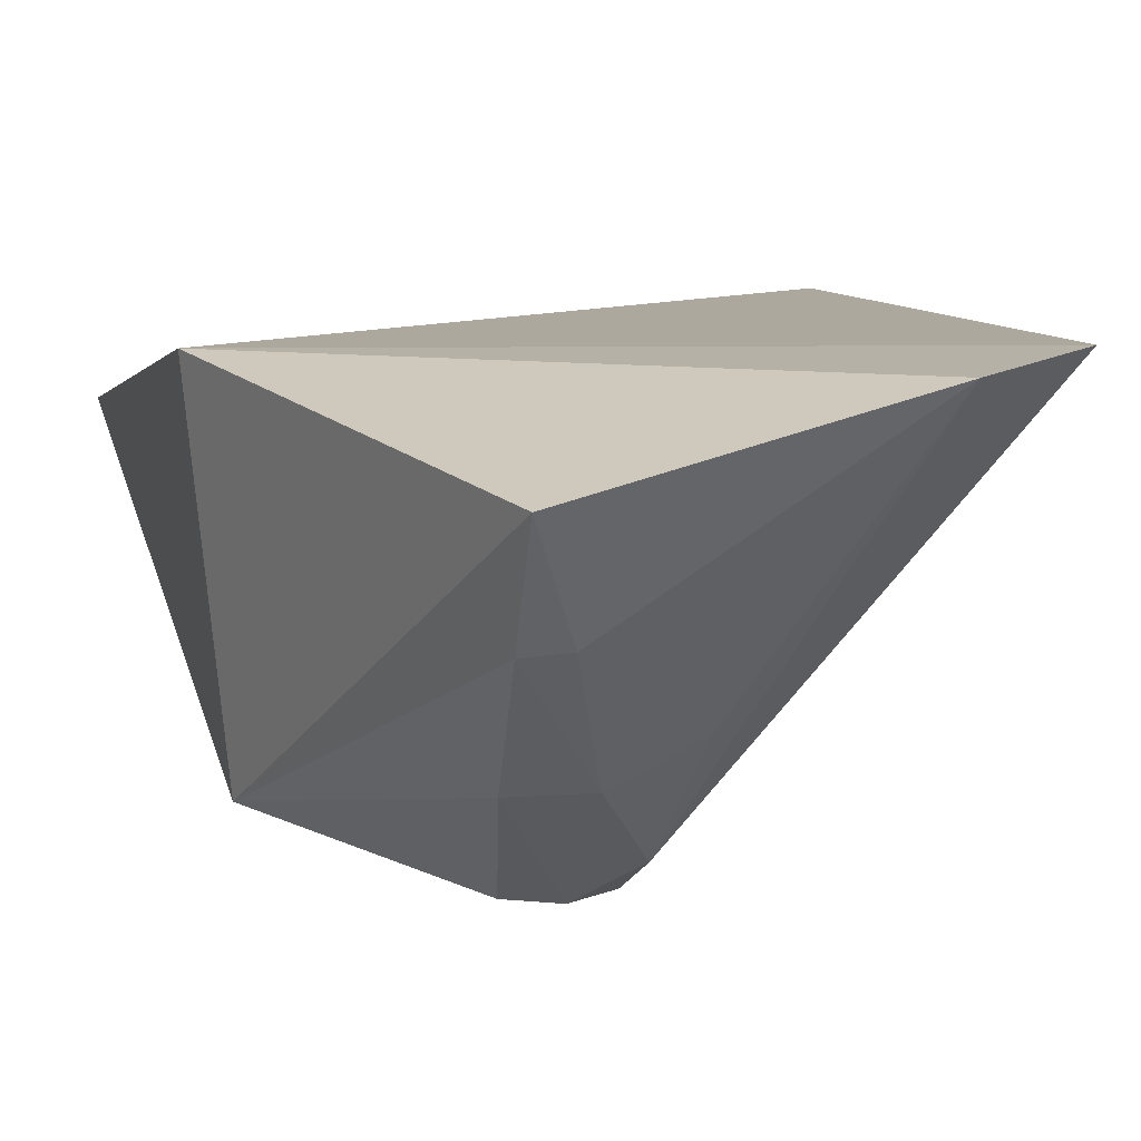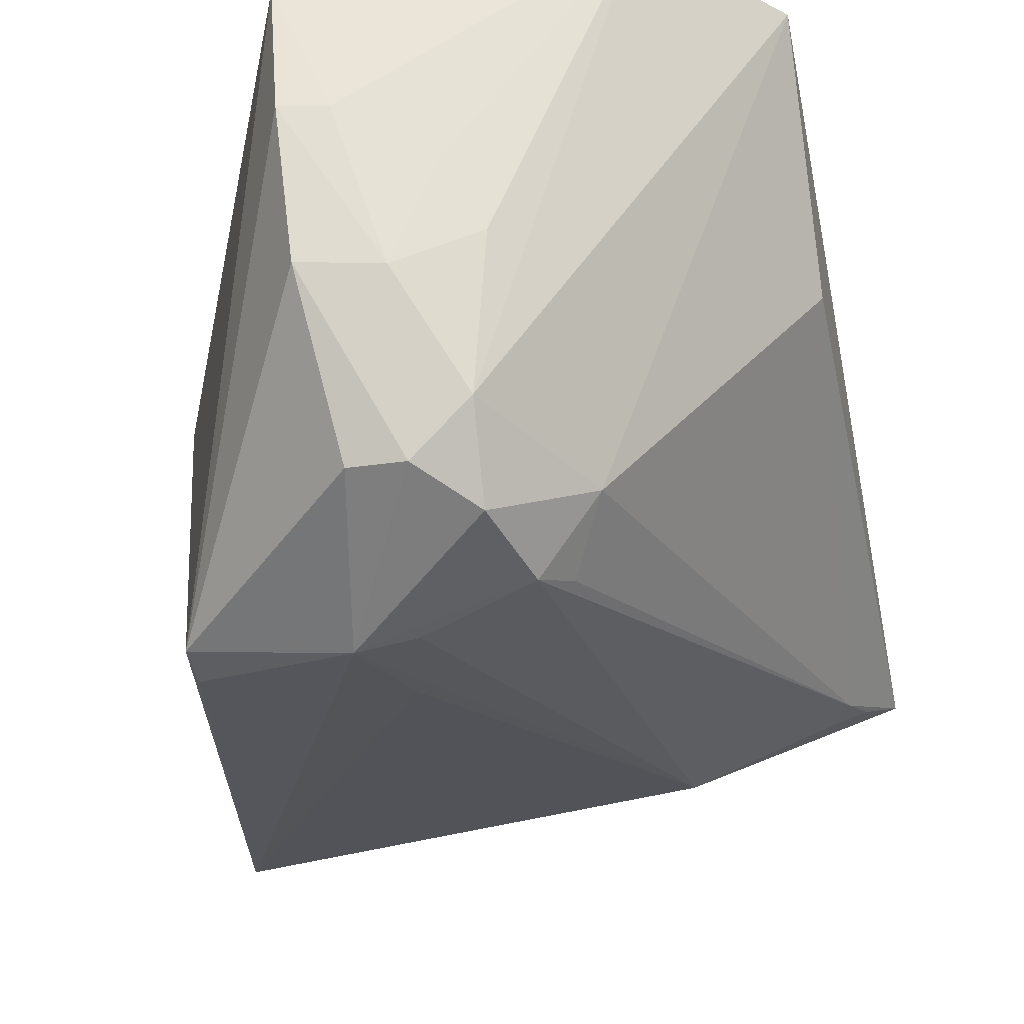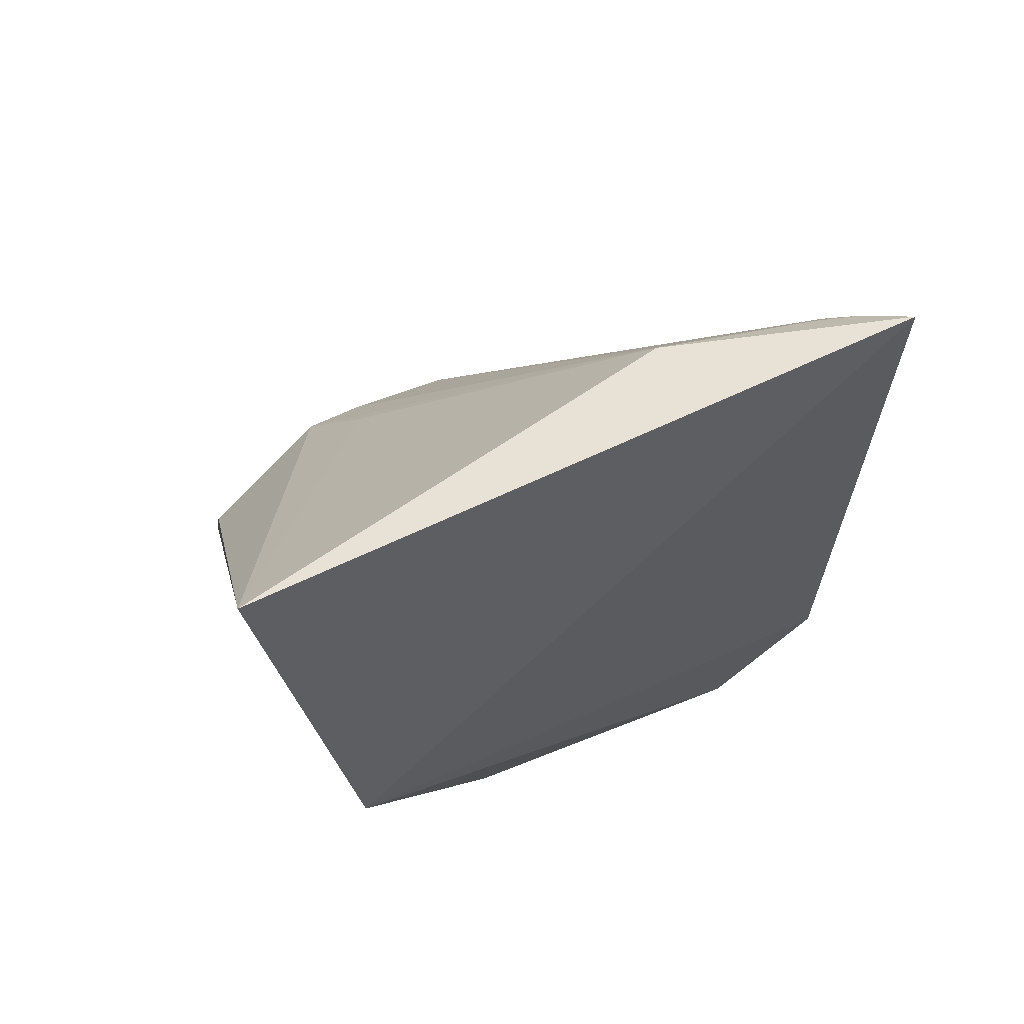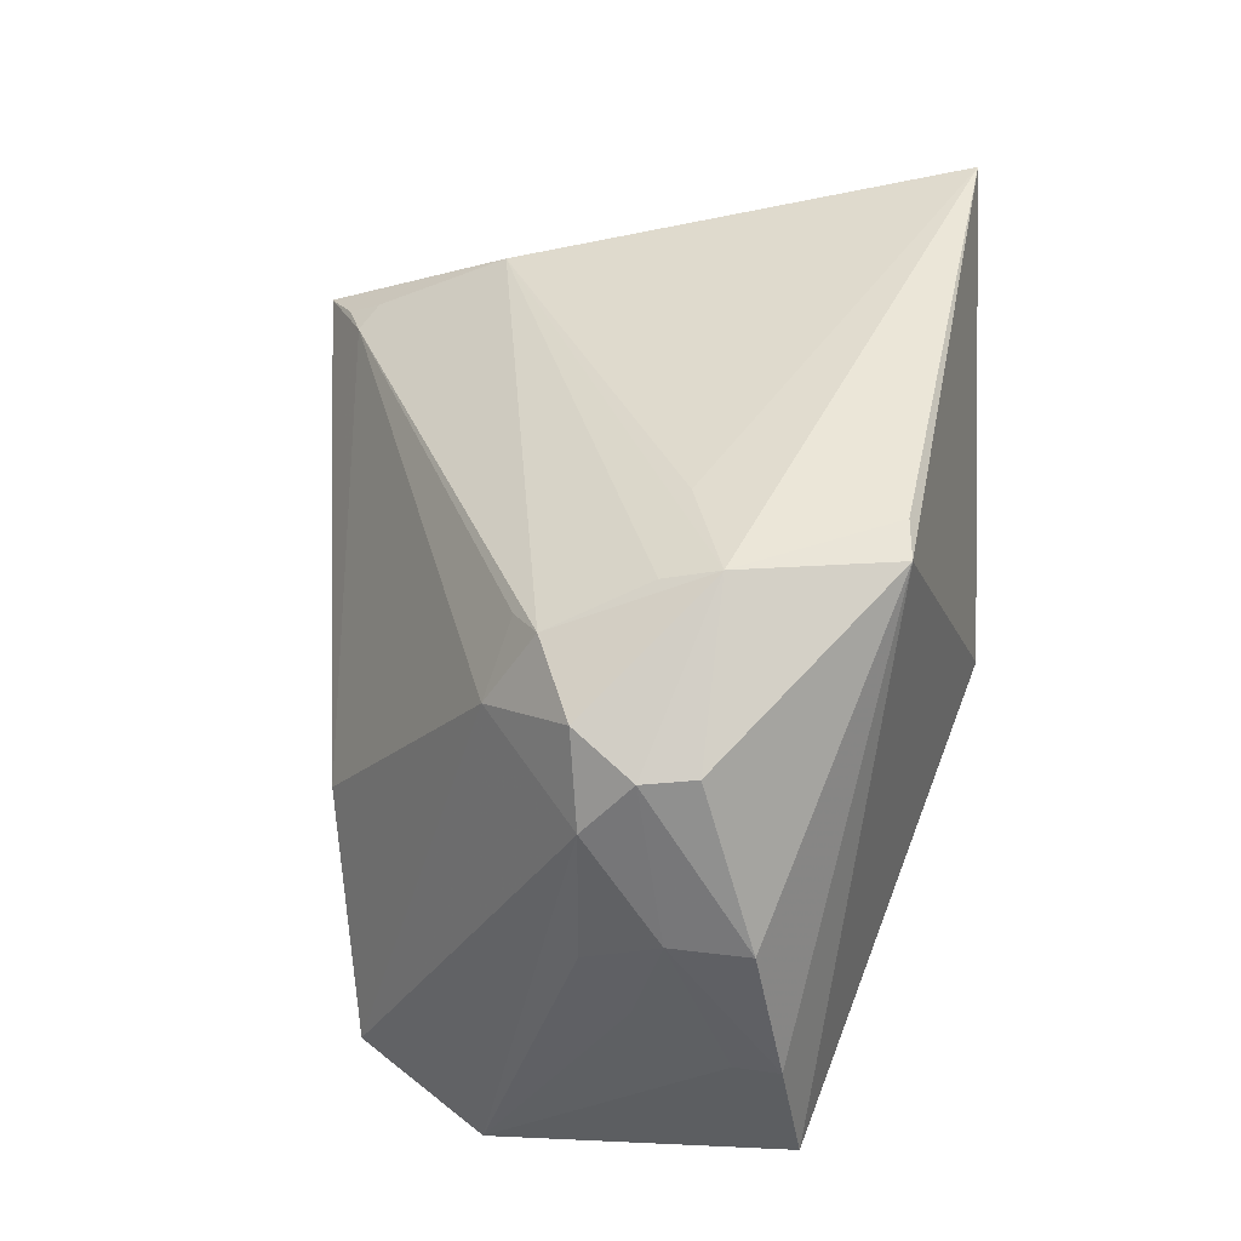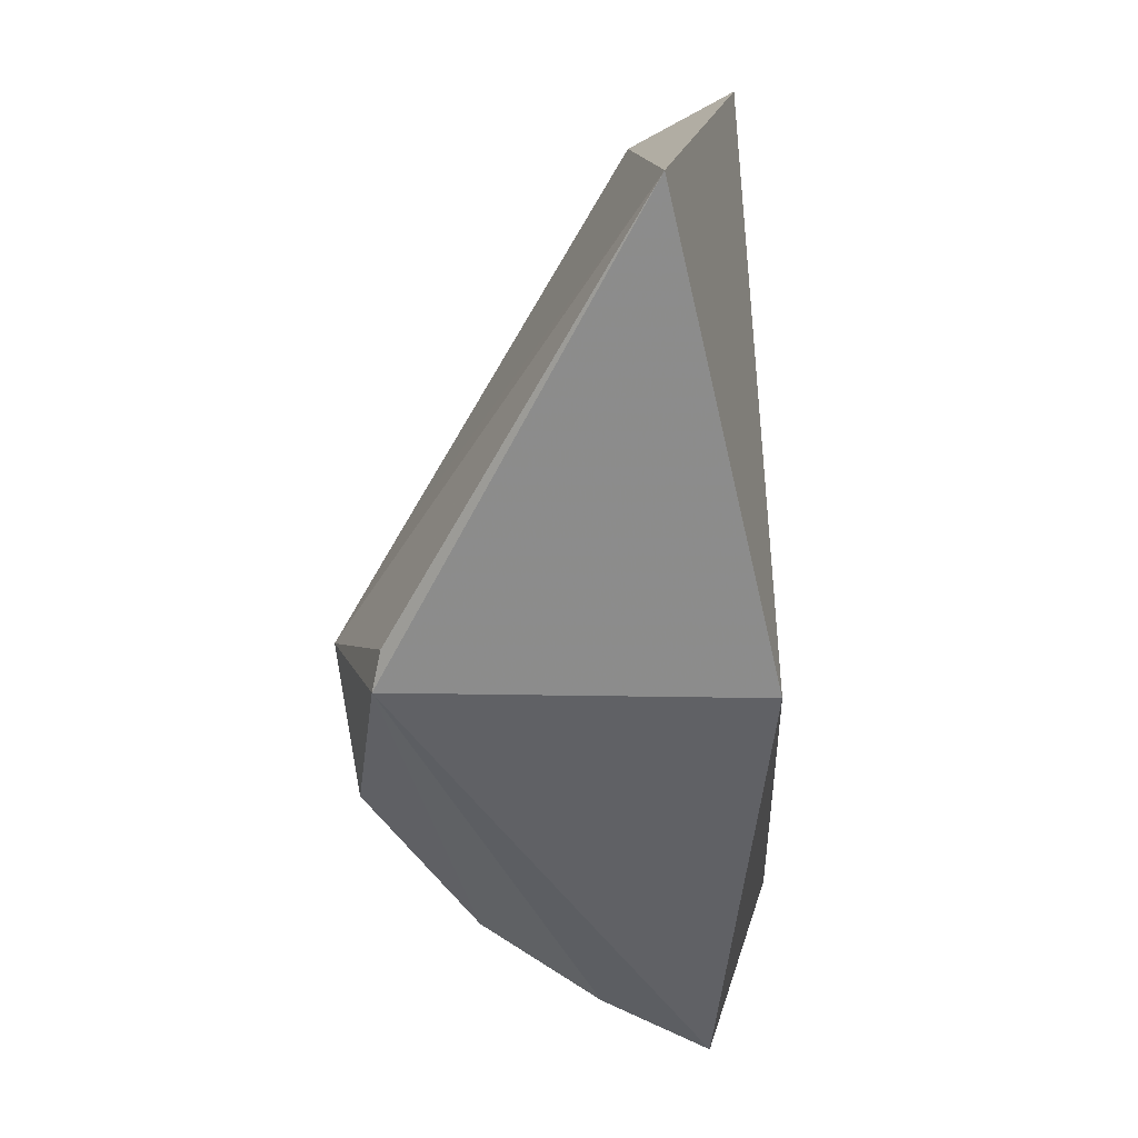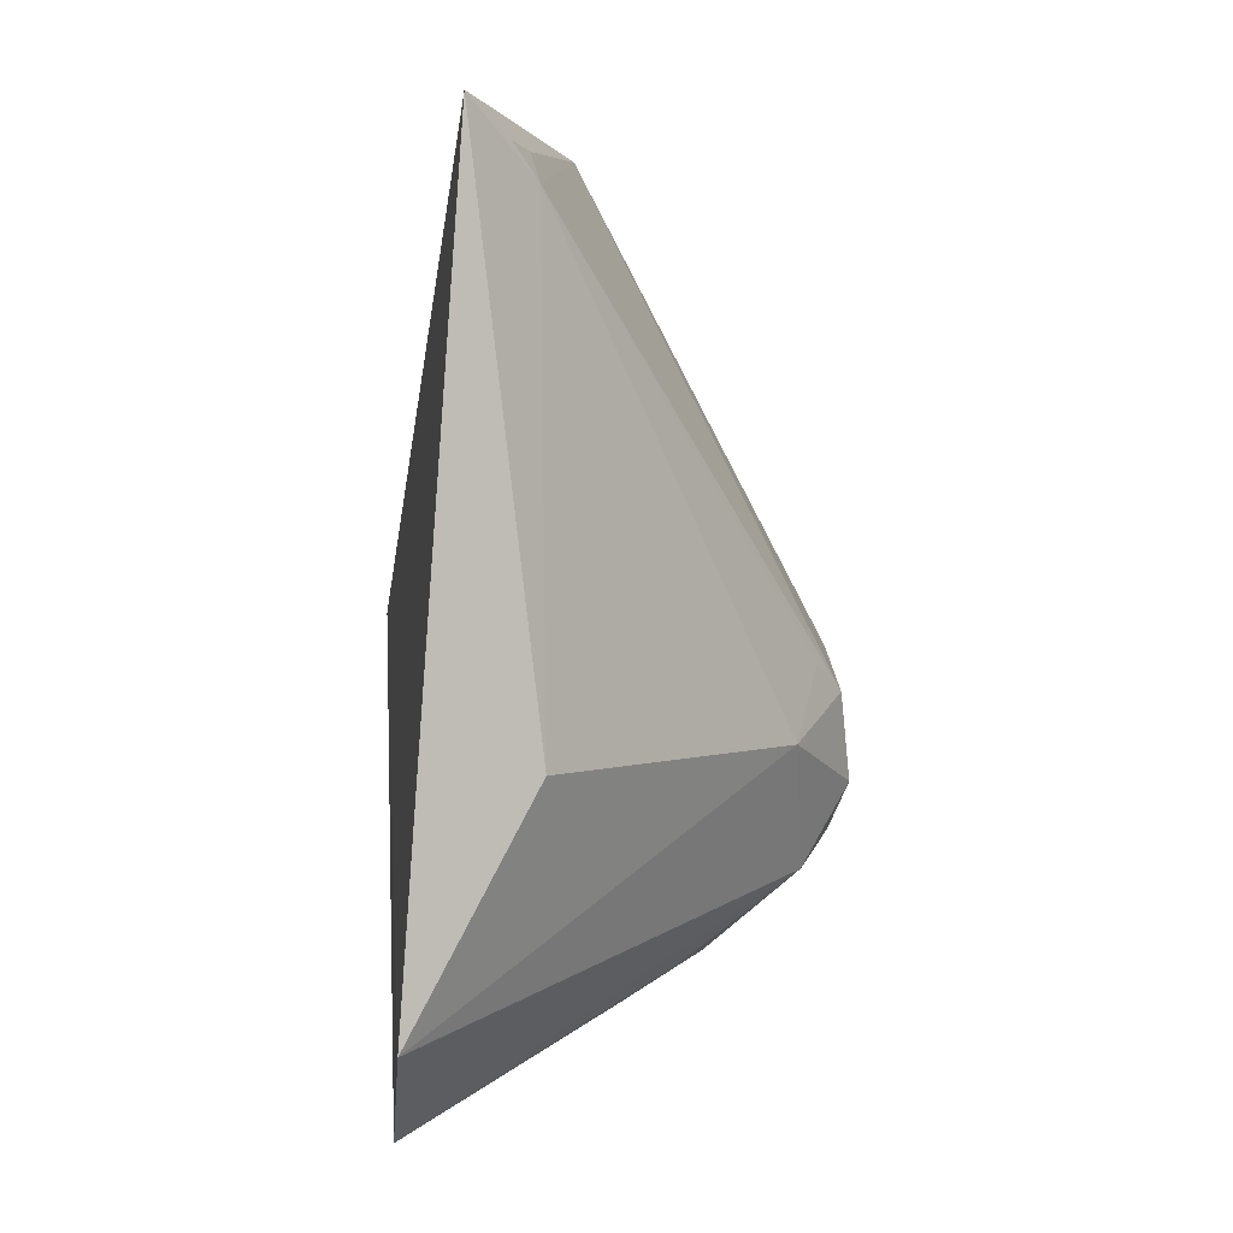
<metadata>
{"format":"obj","ext":"obj","renderer":"f3d","projection":"perspective","resolution":1024,"background":"white","views":[{"elev":12.4,"azim":-13.6,"up":"+Z"},{"elev":-55.4,"azim":8.5,"up":"+Z"},{"elev":70.4,"azim":-33.4,"up":"+Y"},{"elev":-16.7,"azim":-169.3,"up":"+Y"},{"elev":20.5,"azim":-89.0,"up":"+Y"},{"elev":1.4,"azim":81.5,"up":"+Y"}]}
</metadata>
<code>
v 0.1108 -0.1551 -0.3479
v 0.1523 -0.1229 -0.3464
v -0.05128 -0.009261 -0.3561
v -0.06011 0.1469 -0.3927
v 0.05302 -0.05985 -0.4932
v 0.1653 0.1312 -0.3633
v 0.05387 -0.08678 -0.4776
v -0.04063 -0.0131 -0.4769
v 0.09439 0.1238 -0.4014
v 0.1527 -0.04834 -0.3862
v 0.08345 -0.04591 -0.47
v 0.01753 -0.07538 -0.4881
v 0.06332 -0.03135 -0.4882
v 0.149 0.1097 -0.3851
v 0.00975 -0.01802 -0.4937
v 0.03501 -0.07657 -0.4904
v 0.006694 -0.1636 -0.3718
v 0.07258 -0.02234 -0.4783
v 0.1425 0.1191 -0.3832
v -0.03989 0.0004444 -0.4741
v 0.02164 0.01303 -0.4744
v 0.02851 -0.01857 -0.491
v 0.03453 -0.1143 -0.4503
v 0.008766 -0.1177 -0.4486
v 0.1546 0.1202 -0.3768
v 0.06162 -0.1141 -0.438
v 0.02167 -0.1428 -0.4084
v 0.00686 -0.145 -0.4085
v 0.04927 -0.128 -0.4213
f 1 2 3
f 6 3 2
f 6 4 3
f 7 2 1
f 8 3 4
f 9 4 6
f 10 6 2
f 11 7 5
f 11 2 7
f 11 10 2
f 13 11 5
f 14 6 10
f 14 10 11
f 14 13 9
f 15 12 8
f 15 13 5
f 16 5 7
f 16 15 5
f 16 12 15
f 17 1 3
f 17 3 8
f 18 14 11
f 18 11 13
f 18 13 14
f 19 14 9
f 19 9 6
f 20 15 8
f 20 8 4
f 20 4 15
f 21 15 4
f 21 4 9
f 21 9 15
f 22 15 9
f 22 9 13
f 22 13 15
f 23 16 7
f 24 8 12
f 24 12 16
f 24 16 23
f 25 19 6
f 25 6 14
f 25 14 19
f 26 23 7
f 26 7 1
f 27 1 17
f 28 17 8
f 28 8 24
f 28 27 17
f 28 24 23
f 28 23 27
f 29 26 1
f 29 23 26
f 29 27 23
f 29 1 27

</code>
